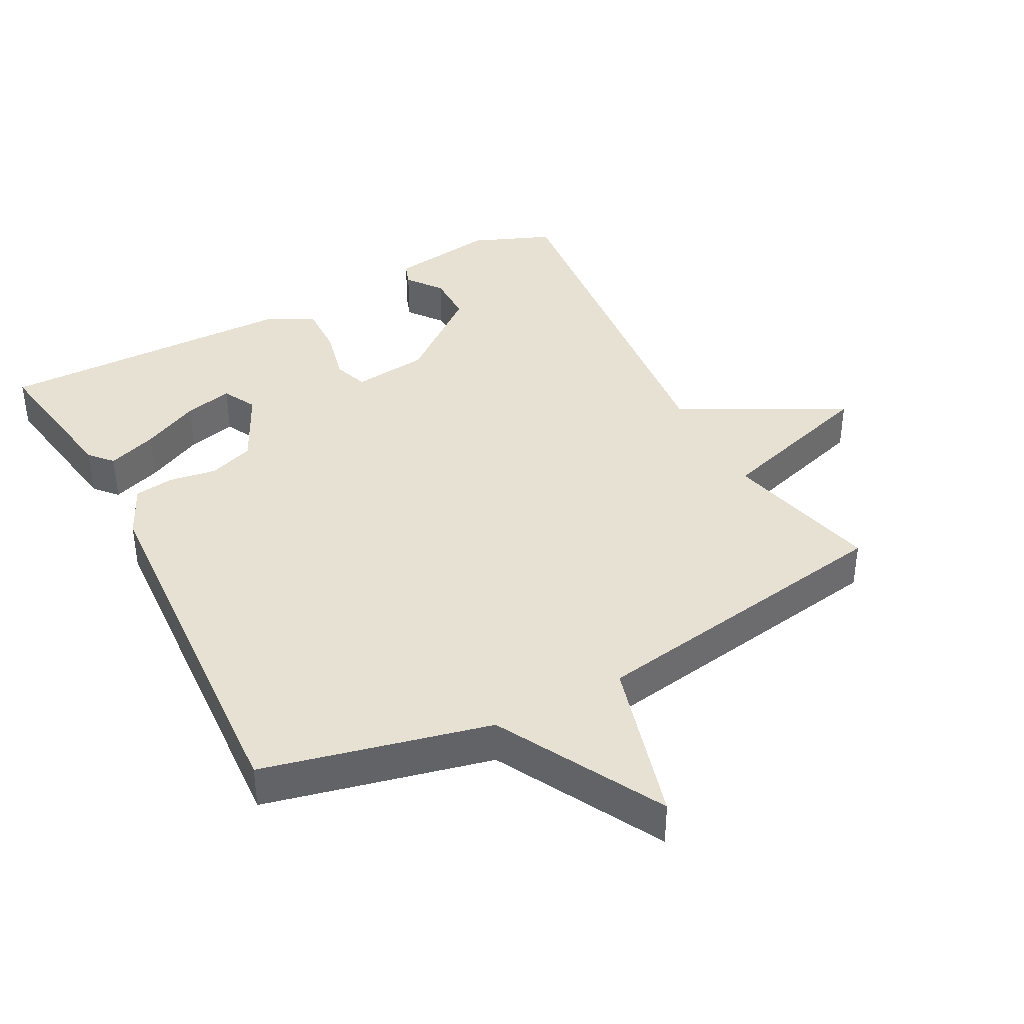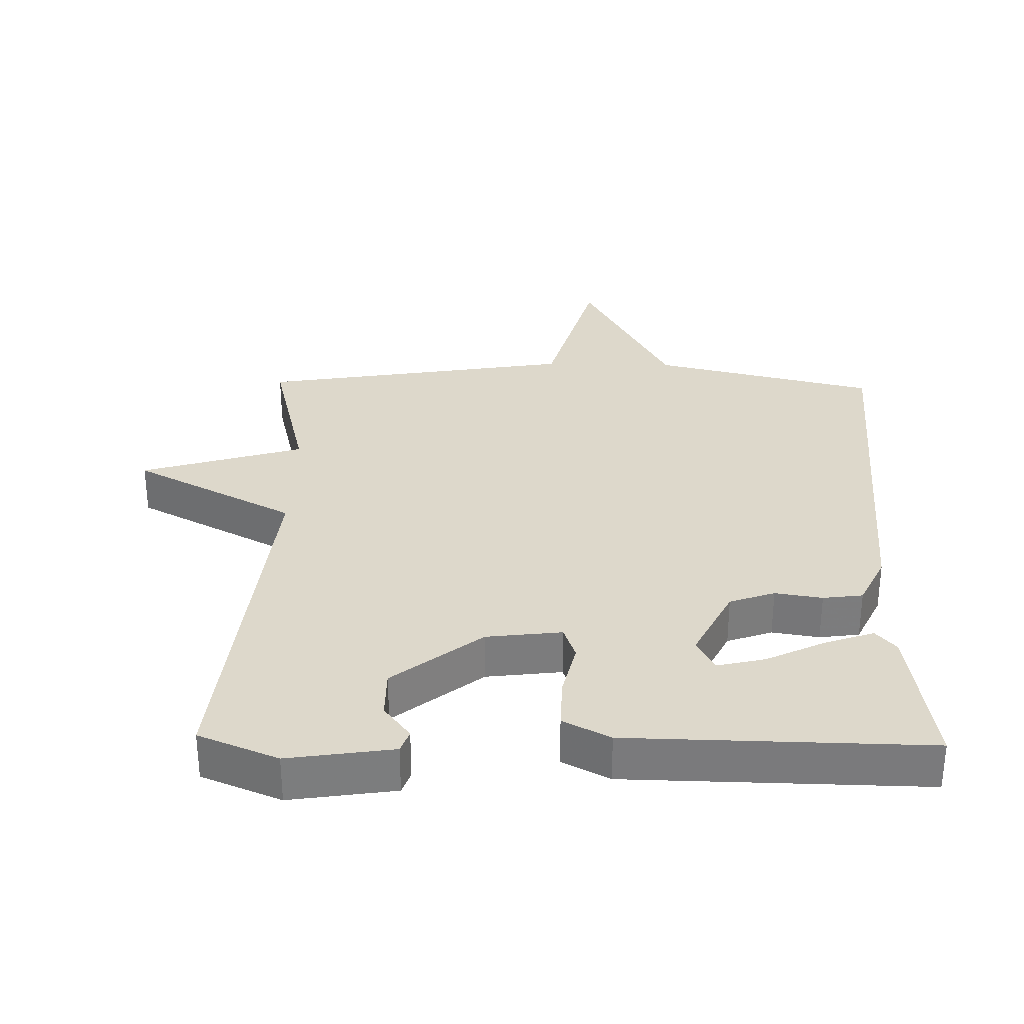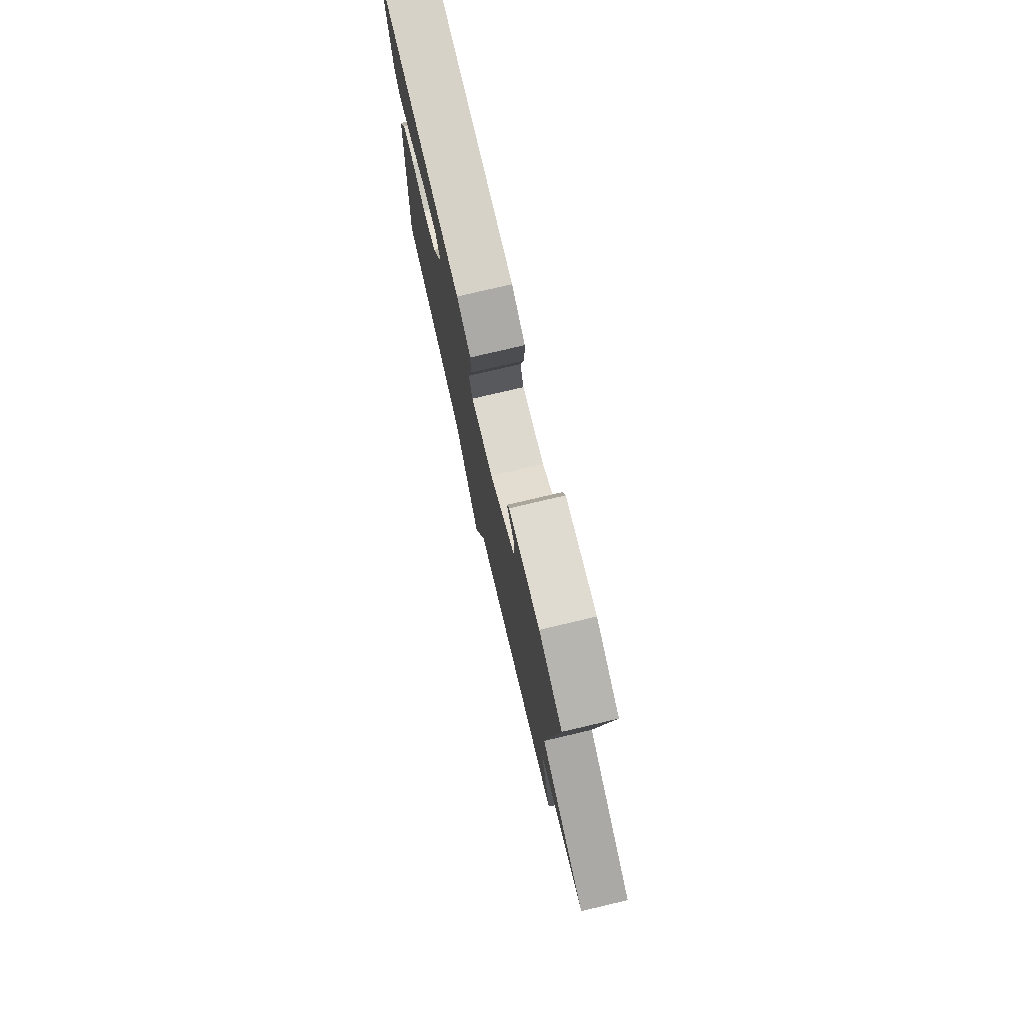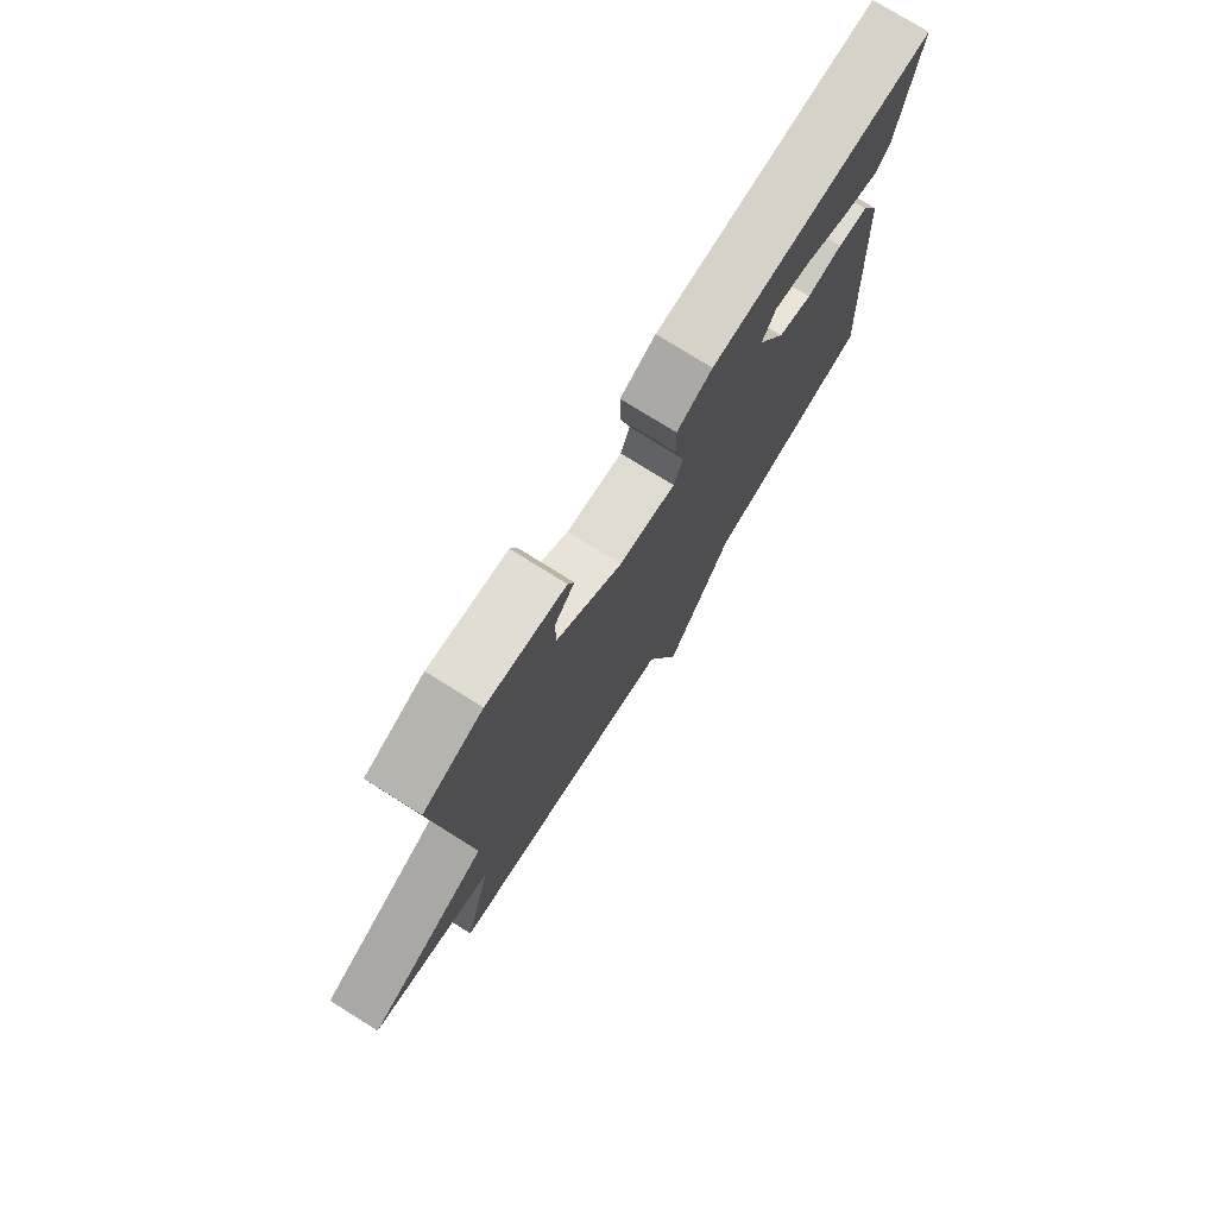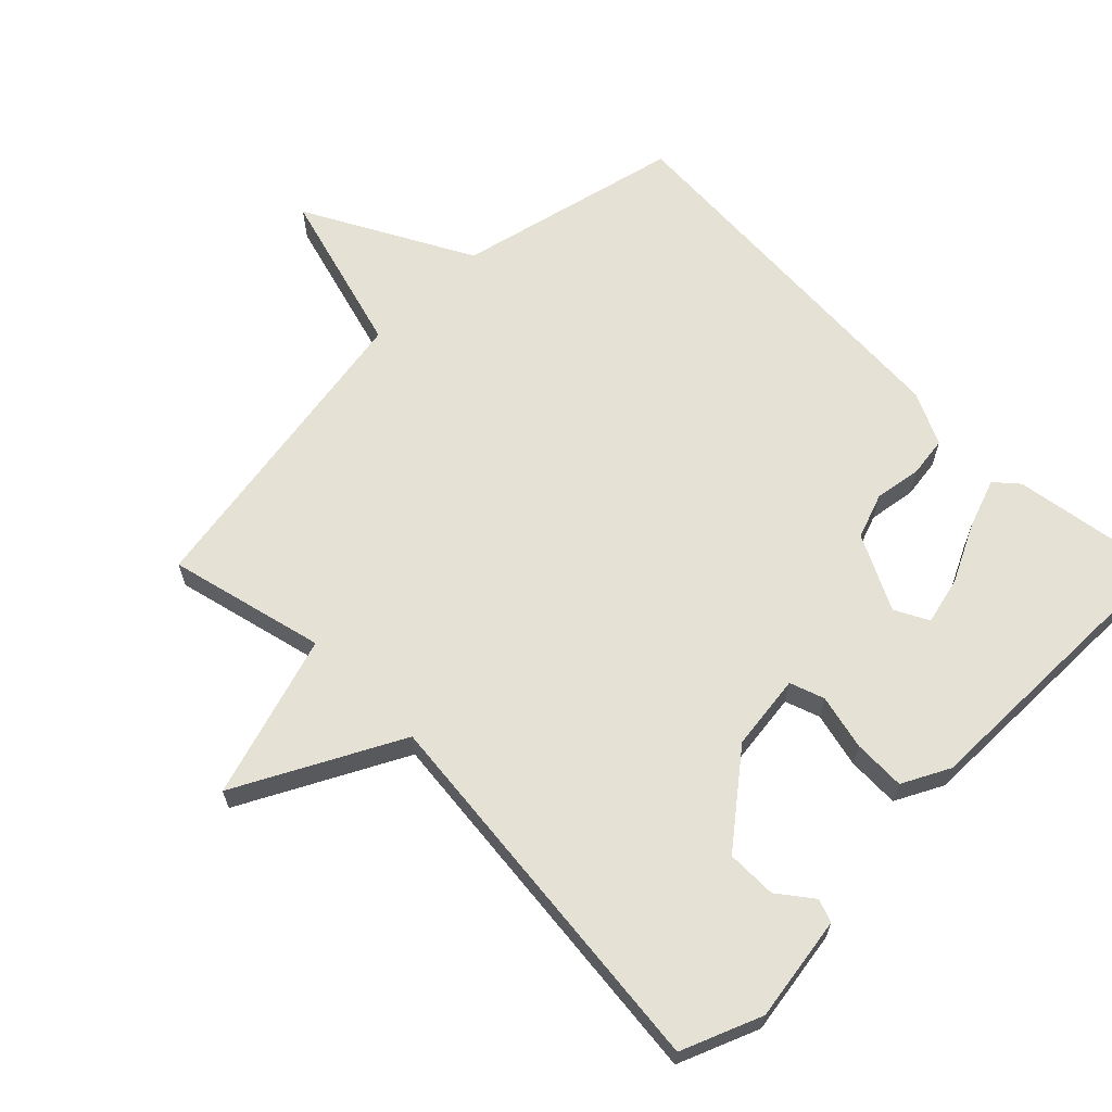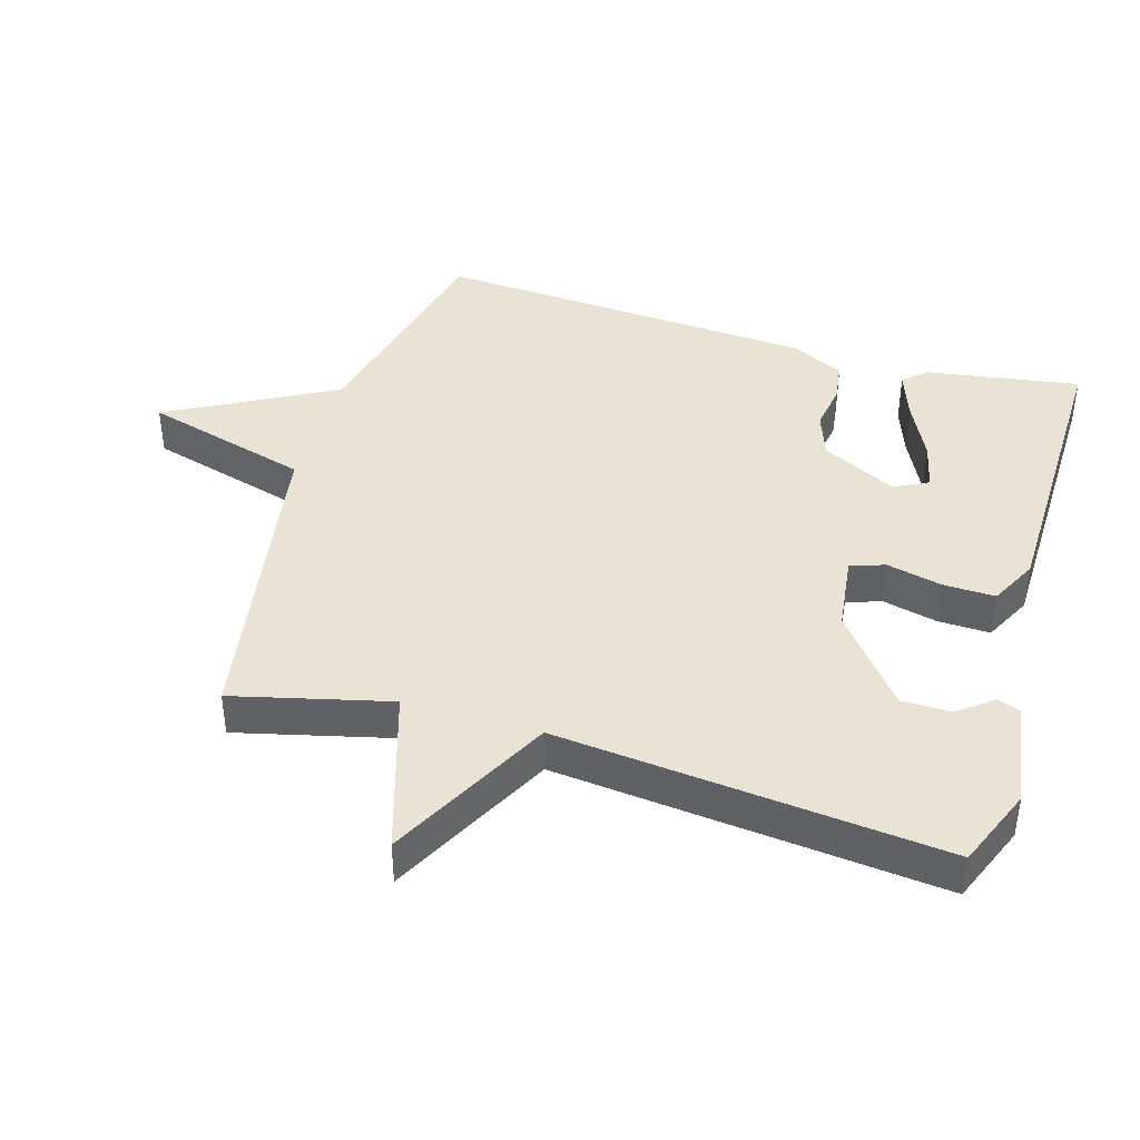
<metadata>
{"format":"obj","ext":"obj","renderer":"f3d","projection":"perspective","resolution":1024,"background":"white","views":[{"elev":39.5,"azim":152.1,"up":"+Y"},{"elev":31.5,"azim":1.3,"up":"+Y"},{"elev":77.8,"azim":-103.2,"up":"+Z"},{"elev":76.6,"azim":-58.0,"up":"+Z"},{"elev":64.5,"azim":-44.8,"up":"+Y"},{"elev":42.1,"azim":-73.5,"up":"+Y"}]}
</metadata>
<code>
v -0.5 0.07 0.5
v -0.382 0.07 0.548
v -0.226 0.07 0.524
v -0.214 0.07 0.49
v -0.253 0.07 0.439
v -0.253 0.07 0.365
v -0.122 0.07 0.261
v -0.01 0.07 0.247
v 0.008 0.07 0.298
v -0.011 0.07 0.38
v -0.013 0.07 0.457
v 0.057 0.07 0.493
v 0.5 0.07 0.5
v 0.464 0.07 0.273
v 0.434 0.07 0.239
v 0.361 0.07 0.265
v 0.275 0.07 0.307
v 0.204 0.07 0.324
v 0.178 0.07 0.274
v 0.233 0.07 0.163
v 0.3 0.07 0.139
v 0.37 0.07 0.15
v 0.429 0.07 0.142
v 0.466 0.07 0.064
v 0.5 0.07 -0.5
v 0.167 0.07 -0.578
v 0.035 0.07 -0.823
v -0.033 0.07 -0.578
v -0.5 0.07 -0.5
v -0.443 0.07 -0.269
v -0.684 0.07 -0.195
v -0.443 0.07 -0.069
v -0.5 0 0.5
v -0.382 0 0.548
v -0.226 0 0.524
v -0.214 0 0.49
v -0.253 0 0.439
v -0.253 0 0.365
v -0.122 0 0.261
v -0.01 0 0.247
v 0.008 0 0.298
v -0.011 0 0.38
v -0.013 0 0.457
v 0.057 0 0.493
v 0.5 0 0.5
v 0.464 0 0.273
v 0.434 0 0.239
v 0.361 0 0.265
v 0.275 0 0.307
v 0.204 0 0.324
v 0.178 0 0.274
v 0.233 0 0.163
v 0.3 0 0.139
v 0.37 0 0.15
v 0.429 0 0.142
v 0.466 0 0.064
v 0.5 0 -0.5
v 0.167 0 -0.578
v 0.035 0 -0.823
v -0.033 0 -0.578
v -0.5 0 -0.5
v -0.443 0 -0.269
v -0.684 0 -0.195
v -0.443 0 -0.069
f 30 31 32
f 28 29 30
f 28 30 32
f 26 27 28
f 26 28 32
f 25 26 32
f 24 25 32
f 23 24 32
f 22 23 32
f 21 22 32
f 20 21 32
f 19 20 32
f 18 19 32
f 15 16 17
f 14 15 17
f 13 14 17
f 12 13 17
f 11 12 17
f 11 17 18
f 9 10 11 18
f 8 9 18
f 3 4 5
f 2 3 5
f 1 2 5
f 1 5 6
f 32 1 6 7
f 8 18 32
f 7 8 32
f 64 63 62
f 62 61 60
f 64 62 60
f 60 59 58
f 64 60 58
f 64 58 57
f 64 57 56
f 64 56 55
f 64 55 54
f 64 54 53
f 64 53 52
f 64 52 51
f 64 51 50
f 49 48 47
f 49 47 46
f 49 46 45
f 49 45 44
f 49 44 43
f 50 49 43
f 50 43 42 41
f 50 41 40
f 37 36 35
f 37 35 34
f 37 34 33
f 38 37 33
f 39 38 33 64
f 64 50 40
f 64 40 39
f 1 33 34 2
f 2 34 35 3
f 3 35 36 4
f 4 36 37 5
f 5 37 38 6
f 6 38 39 7
f 7 39 40 8
f 8 40 41 9
f 9 41 42 10
f 10 42 43 11
f 11 43 44 12
f 12 44 45 13
f 13 45 46 14
f 14 46 47 15
f 15 47 48 16
f 16 48 49 17
f 17 49 50 18
f 18 50 51 19
f 19 51 52 20
f 20 52 53 21
f 21 53 54 22
f 22 54 55 23
f 23 55 56 24
f 24 56 57 25
f 25 57 58 26
f 26 58 59 27
f 27 59 60 28
f 28 60 61 29
f 29 61 62 30
f 30 62 63 31
f 31 63 64 32
f 32 64 33 1

</code>
